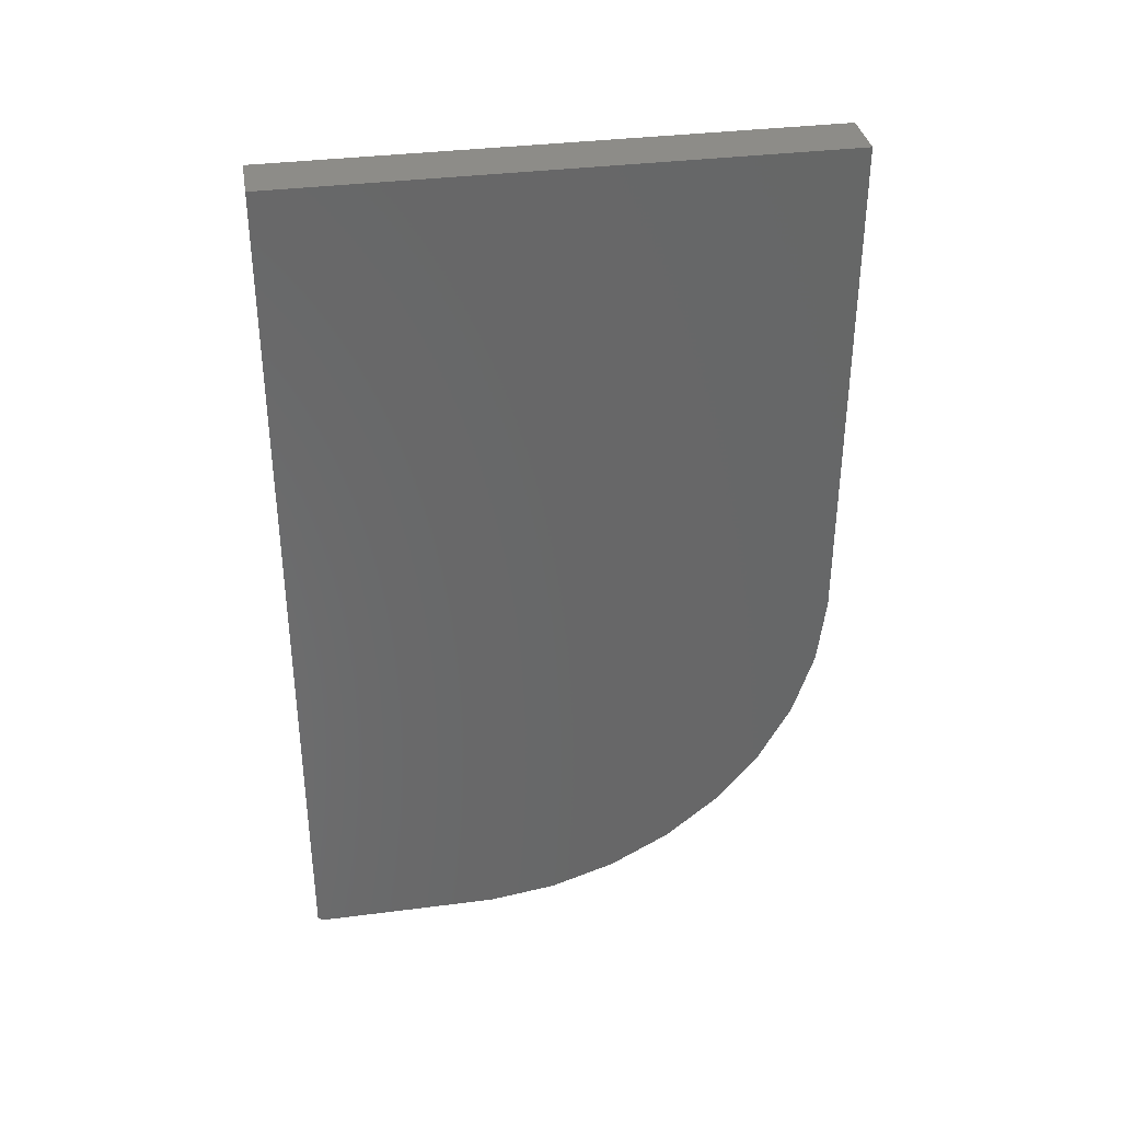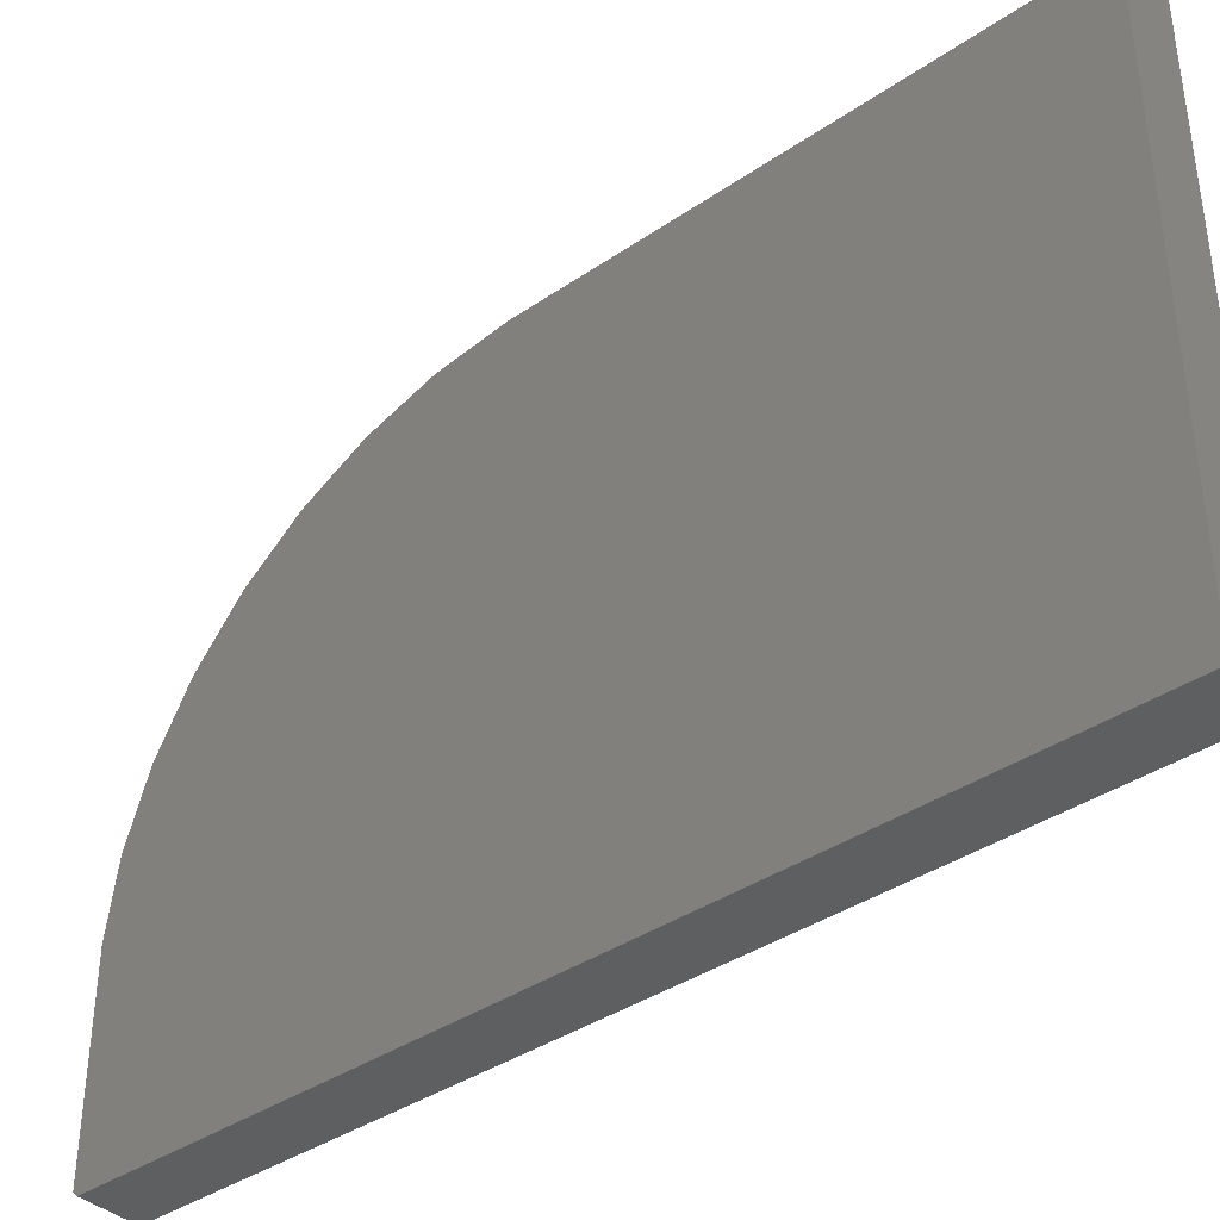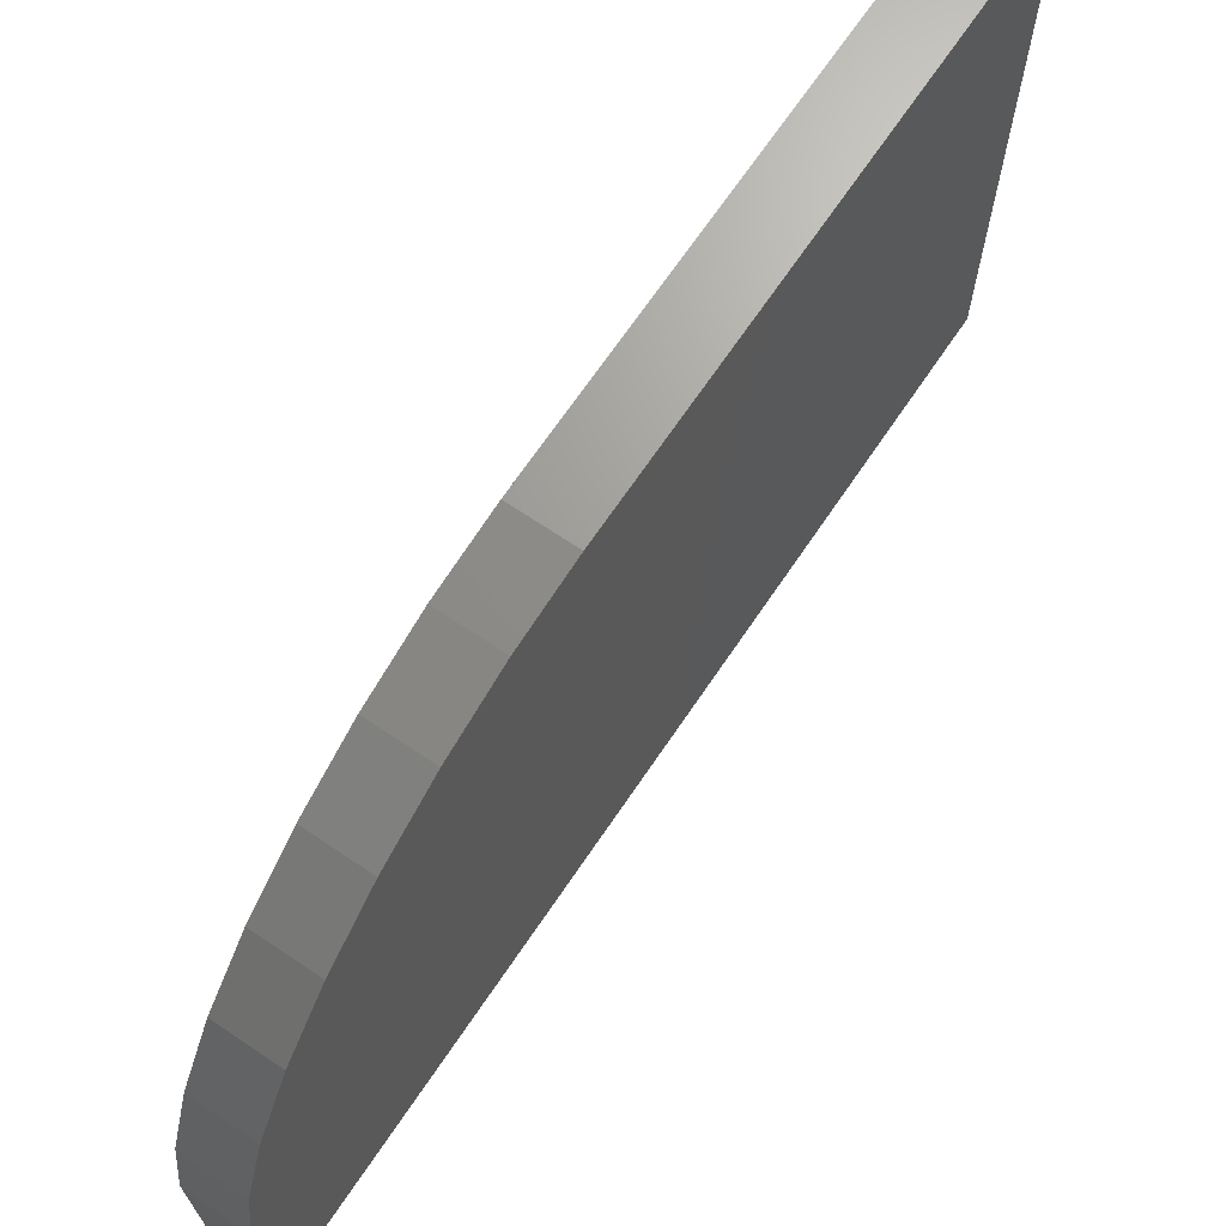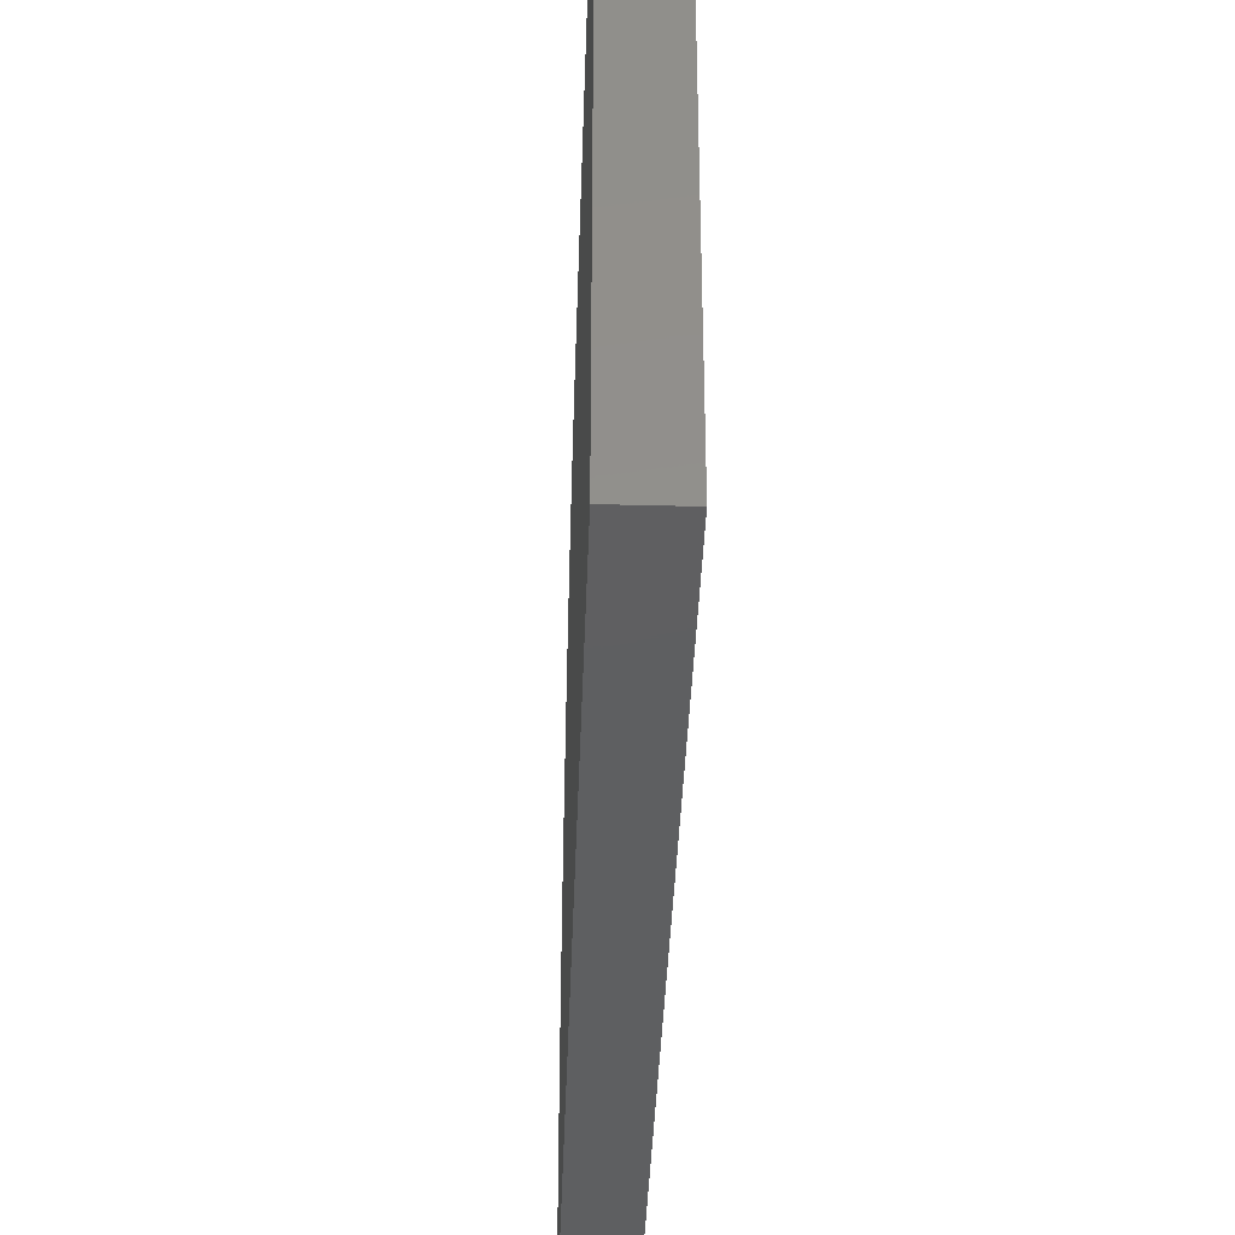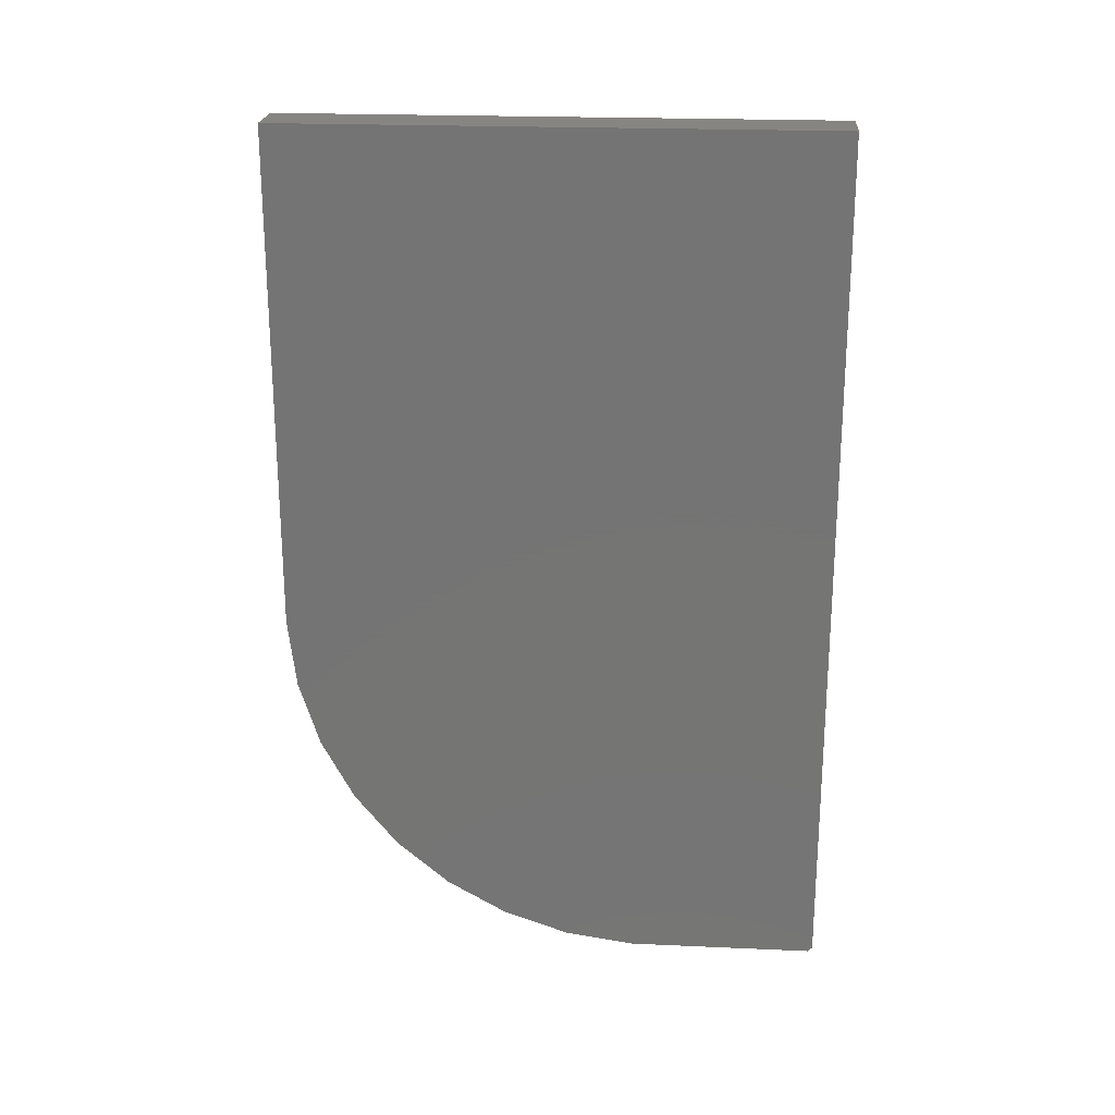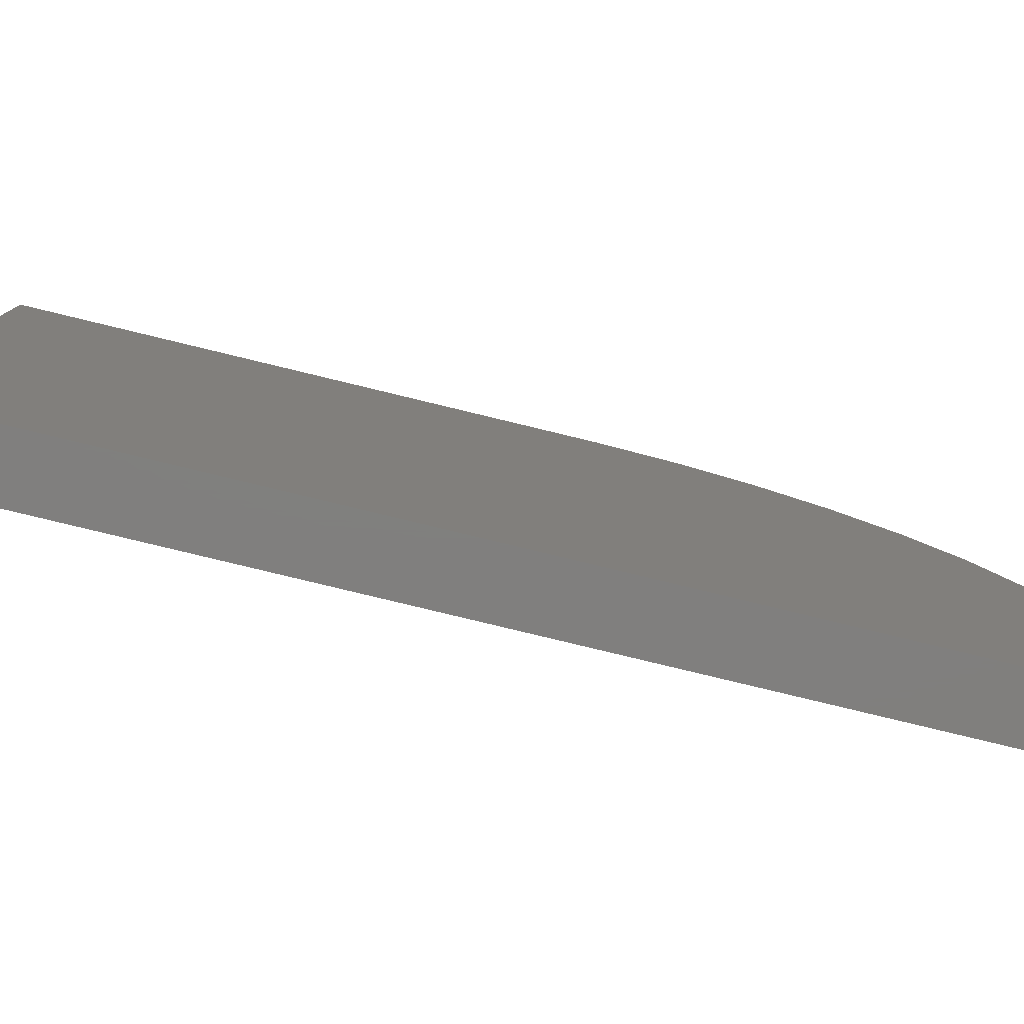
<metadata>
{"format":"stl","ext":"stl","renderer":"f3d","projection":"perspective","resolution":1024,"background":"white","views":[{"elev":35.6,"azim":-99.6,"up":"+Y"},{"elev":-38.2,"azim":130.9,"up":"+Z"},{"elev":68.5,"azim":34.0,"up":"+Z"},{"elev":-38.1,"azim":178.1,"up":"+Z"},{"elev":22.3,"azim":94.4,"up":"+Y"},{"elev":-79.7,"azim":-103.6,"up":"+Z"}]}
</metadata>
<code>
# stl→obj: 28 verts, 52 faces
v 0.09375 0.75 -0.4766
v 0.09375 0.75 0.4708
v 0.09375 -0.75 -0.145
v 0.09375 -0.75 -0.2081
v 0.09375 -0.75 -0.4688
v 0.09375 -0.7422 -0.4766
v 0.09375 -0.1184 0.4708
v 0.09375 -0.2387 0.4566
v 0.09375 -0.3542 0.4202
v 0.09375 -0.4609 0.363
v 0.09375 -0.5552 0.287
v 0.09375 -0.6336 0.1947
v 0.09375 -0.6935 0.08943
v 0.09375 -0.7327 -0.02512
v 5.099e-33 0.75 -0.4766
v 2.656e-35 -0.7422 -0.4766
v -4.337e-19 -0.75 -0.4688
v -1.49e-17 -0.75 -0.2081
v -1.566e-17 -0.75 -0.145
v -5.259e-17 0.75 0.4708
v -2.231e-17 -0.7327 -0.02512
v -2.867e-17 -0.6935 0.08943
v -3.451e-17 -0.6336 0.1947
v -3.963e-17 -0.5552 0.287
v -4.386e-17 -0.4609 0.363
v -4.703e-17 -0.3542 0.4202
v -4.905e-17 -0.2387 0.4566
v -5.259e-17 -0.1184 0.4708
f 1 2 3
f 1 3 4
f 1 4 5
f 1 5 6
f 3 2 7
f 3 7 8
f 3 8 9
f 3 9 10
f 3 10 11
f 3 11 12
f 3 12 13
f 3 13 14
f 15 16 17
f 15 17 18
f 15 18 19
f 15 19 20
f 19 21 22
f 19 22 23
f 19 23 24
f 19 24 25
f 19 25 26
f 19 26 27
f 19 27 28
f 19 28 20
f 4 18 5
f 5 18 17
f 6 16 1
f 1 16 15
f 17 16 5
f 5 16 6
f 3 19 4
f 4 19 18
f 19 3 21
f 21 3 14
f 21 14 22
f 22 14 13
f 22 13 23
f 23 13 12
f 23 12 24
f 24 12 11
f 24 11 25
f 25 11 10
f 25 10 26
f 26 10 9
f 26 9 27
f 27 9 8
f 27 8 28
f 28 8 7
f 2 20 7
f 7 20 28
f 1 15 2
f 2 15 20

</code>
